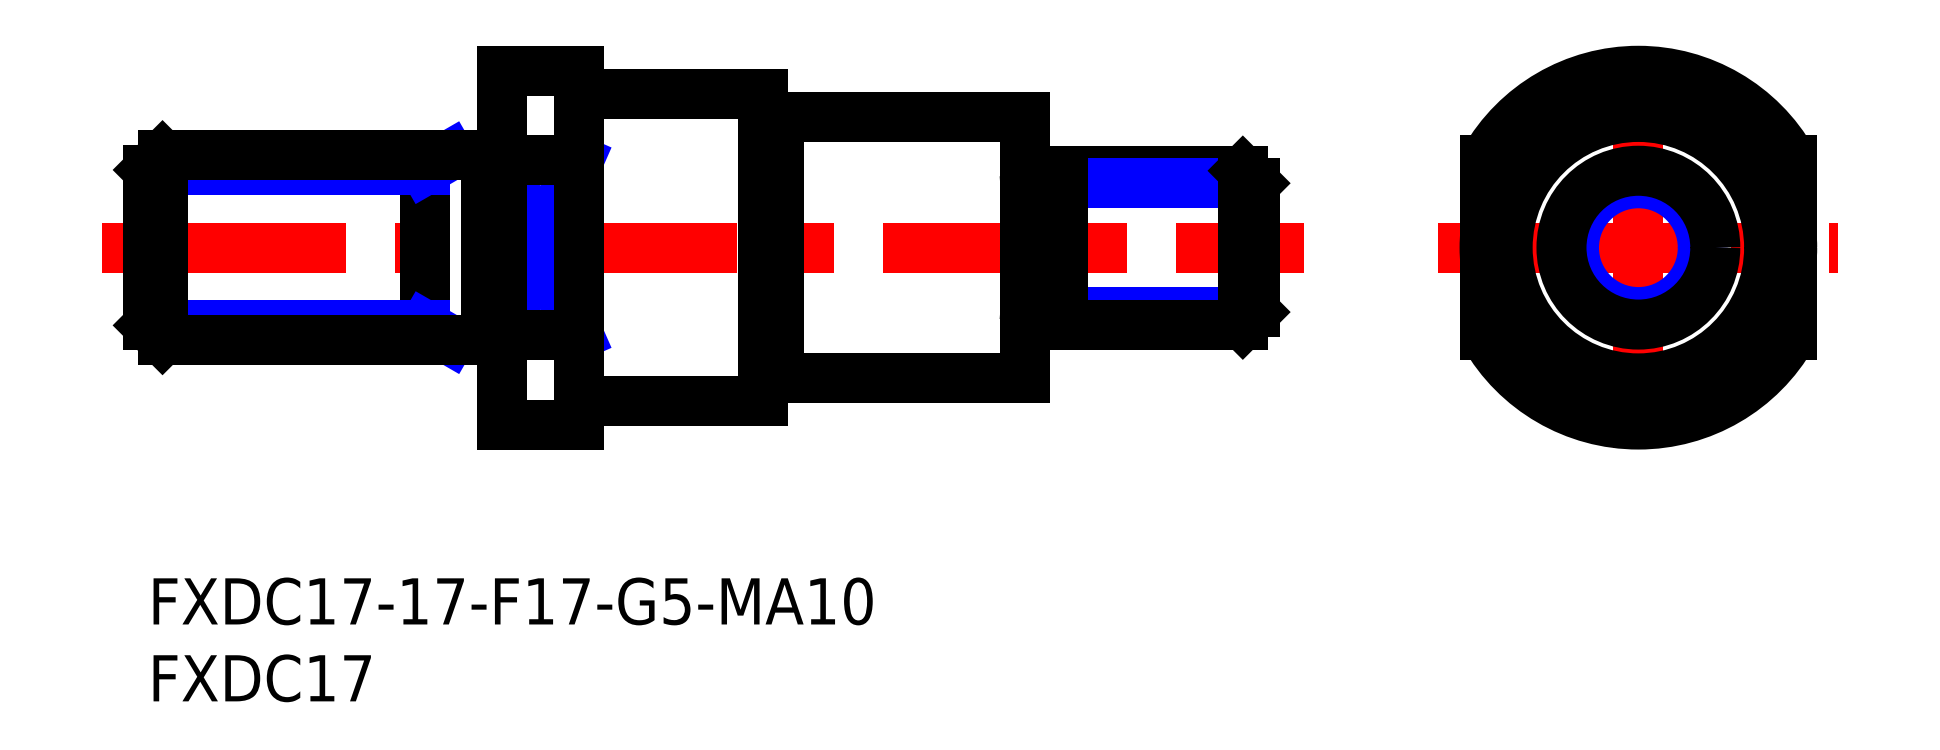
<metadata>
{"format":"dxf","ext":"dxf","renderer":"ezdxf+matplotlib","layout":"modelspace","background":"white","min_lineweight":24,"dpi":150}
</metadata>
<code>
0
SECTION
2
ENTITIES
0
INSERT
8
MSM_CONTINUOUS
2
*U13
10
0
20
0
30
0
0
INSERT
8
MSM_CONTINUOUS
2
*U14
10
0
20
0
30
0
0
LINE
8
MSM_CENTER
10
-3
20
21.5
30
0
11
75.14
21
21.5
31
0
0
LINE
8
MSM_NARROW
10
23
20
15.82
30
0
11
28
21
27.18
31
0
0
LINE
8
MSM_NARROW
10
23
20
27.18
30
0
11
28
21
15.82
31
0
0
LINE
8
MSM_CONTINUOUS
10
23
20
27.18
30
0
11
28
21
27.18
31
0
0
LINE
8
MSM_CONTINUOUS
10
23
20
33
30
0
11
28
21
33
31
0
0
LINE
8
MSM_CONTINUOUS
10
23
20
33
30
0
11
23
21
10
31
0
0
LINE
8
MSM_CONTINUOUS
10
57
20
30
30
0
11
57
21
13
31
0
0
LINE
8
MSM_CENTER
10
96.91
20
8.5
30
0
11
96.91
21
34.5
31
0
0
LINE
8
MSM_CENTER
10
83.91
20
21.5
30
0
11
109.9
21
21.5
31
0
0
LINE
8
MSM_CONTINUOUS
10
40
20
11.5
30
0
11
40
21
31.5
31
0
0
CIRCLE
8
MSM_CONTINUOUS
10
96.91
20
21.5
30
0
40
8.5
0
CIRCLE
8
MSM_CONTINUOUS
10
96.91
20
21.5
30
0
40
10
0
ARC
8
MSM_CONTINUOUS
10
96.91
20
21.5
30
0
40
11.5
50
209.6
51
330.4
0
ARC
8
MSM_CONTINUOUS
10
96.91
20
21.5
30
0
40
11.5
50
29.59
51
150.4
0
LINE
8
MSM_CONTINUOUS
10
23
20
10
30
0
11
28
21
10
31
0
0
LINE
8
MSM_CONTINUOUS
10
23
20
15.82
30
0
11
28
21
15.82
31
0
0
LINE
8
MSM_CONTINUOUS
10
18
20
27.5
30
0
11
18
21
15.5
31
0
0
LINE
8
MSM_NARROW
10
19.64
20
27.5
30
0
11
18
21
26.55
31
0
0
LINE
8
MSM_NARROW
10
18
20
26.55
30
0
11
1.137e-13
21
26.55
31
0
0
LINE
8
MSM_NARROW
10
18
20
16.45
30
0
11
0
21
16.45
31
0
0
LINE
8
MSM_NARROW
10
19.64
20
15.5
30
0
11
18
21
16.45
31
0
0
LINE
8
MSM_CONTINUOUS
10
0.947
20
27.5
30
0
11
0.947
21
15.5
31
0
0
LINE
8
MSM_CONTINUOUS
10
0
20
16.45
30
0
11
0.947
21
15.5
31
0
0
LINE
8
MSM_CONTINUOUS
10
1.137e-13
20
26.55
30
0
11
0.947
21
27.5
31
0
0
LINE
8
MSM_CONTINUOUS
10
22
20
27.5
30
0
11
0.947
21
27.5
31
0
0
LINE
8
MSM_CONTINUOUS
10
22
20
15.5
30
0
11
0.947
21
15.5
31
0
0
LINE
8
MSM_CONTINUOUS
10
1.137e-13
20
26.55
30
0
11
0
21
16.45
31
0
0
LINE
8
MSM_CONTINUOUS
10
22
20
27.5
30
0
11
22
21
15.5
31
0
0
LINE
8
MSM_CONTINUOUS
10
23
20
27.4
30
0
11
22
21
27.4
31
0
0
LINE
8
MSM_CONTINUOUS
10
23
20
15.6
30
0
11
22
21
15.6
31
0
0
LINE
8
MSM_NARROW
10
59.5
20
17.31
30
0
11
72
21
17.31
31
0
0
LINE
8
MSM_CONTINUOUS
10
59.5
20
16.5
30
0
11
71.19
21
16.5
31
0
0
LINE
8
MSM_CONTINUOUS
10
59.5
20
26.5
30
0
11
71.19
21
26.5
31
0
0
LINE
8
MSM_NARROW
10
59.5
20
25.69
30
0
11
72
21
25.69
31
0
0
LINE
8
MSM_CONTINUOUS
10
72
20
17.31
30
0
11
72
21
25.69
31
0
0
LINE
8
MSM_CONTINUOUS
10
72
20
17.31
30
0
11
71.19
21
16.5
31
0
0
LINE
8
MSM_CONTINUOUS
10
71.19
20
16.5
30
0
11
71.19
21
26.5
31
0
0
LINE
8
MSM_CONTINUOUS
10
71.19
20
26.5
30
0
11
72
21
25.69
31
0
0
LINE
8
MSM_CONTINUOUS
10
59.5
20
26.5
30
0
11
59.5
21
16.5
31
0
0
LINE
8
MSM_CONTINUOUS
10
57.6
20
25.65
30
0
11
58.9
21
25.65
31
0
0
LINE
8
MSM_CONTINUOUS
10
57.6
20
17.35
30
0
11
58.9
21
17.35
31
0
0
ARC
8
MSM_CONTINUOUS
10
58.9
20
16.75
30
0
40
0.6
50
0
51
90
0
ARC
8
MSM_CONTINUOUS
10
57.6
20
16.75
30
0
40
0.6
50
90
51
180
0
ARC
8
MSM_CONTINUOUS
10
58.9
20
26.25
30
0
40
0.6
50
270
51
0
0
ARC
8
MSM_CONTINUOUS
10
57.6
20
26.25
30
0
40
0.6
50
180
51
270
0
ARC
8
MSM_CONTINUOUS
10
29
20
32.5
30
0
40
1
50
180
51
270
0
ARC
8
MSM_CONTINUOUS
10
29
20
10.5
30
0
40
1
50
90
51
180
0
LINE
8
MSM_CONTINUOUS
10
40
20
29.9
30
0
11
41
21
29.9
31
0
0
LINE
8
MSM_CONTINUOUS
10
41
20
13
30
0
11
41
21
30
31
0
0
LINE
8
MSM_CONTINUOUS
10
40
20
13.1
30
0
11
41
21
13.1
31
0
0
LINE
8
MSM_CONTINUOUS
10
41
20
30
30
0
11
57
21
30
31
0
0
LINE
8
MSM_CONTINUOUS
10
29
20
11.5
30
0
11
40
21
11.5
31
0
0
LINE
8
MSM_CONTINUOUS
10
41
20
13
30
0
11
57
21
13
31
0
0
LINE
8
MSM_CONTINUOUS
10
29
20
31.5
30
0
11
40
21
31.5
31
0
0
CIRCLE
8
MSM_NARROW
10
96.91
20
21.5
30
0
40
4.188
0
CIRCLE
8
MSM_CONTINUOUS
10
96.91
20
21.5
30
0
40
5
0
LINE
8
MSM_CONTINUOUS
10
28
20
33
30
0
11
28
21
10
31
0
0
LINE
8
MSM_CONTINUOUS
10
86.91
20
15.82
30
0
11
86.91
21
27.18
31
0
0
LINE
8
MSM_CONTINUOUS
10
106.9
20
15.82
30
0
11
106.9
21
27.18
31
0
0
ENDSEC
0
EOF

</code>
